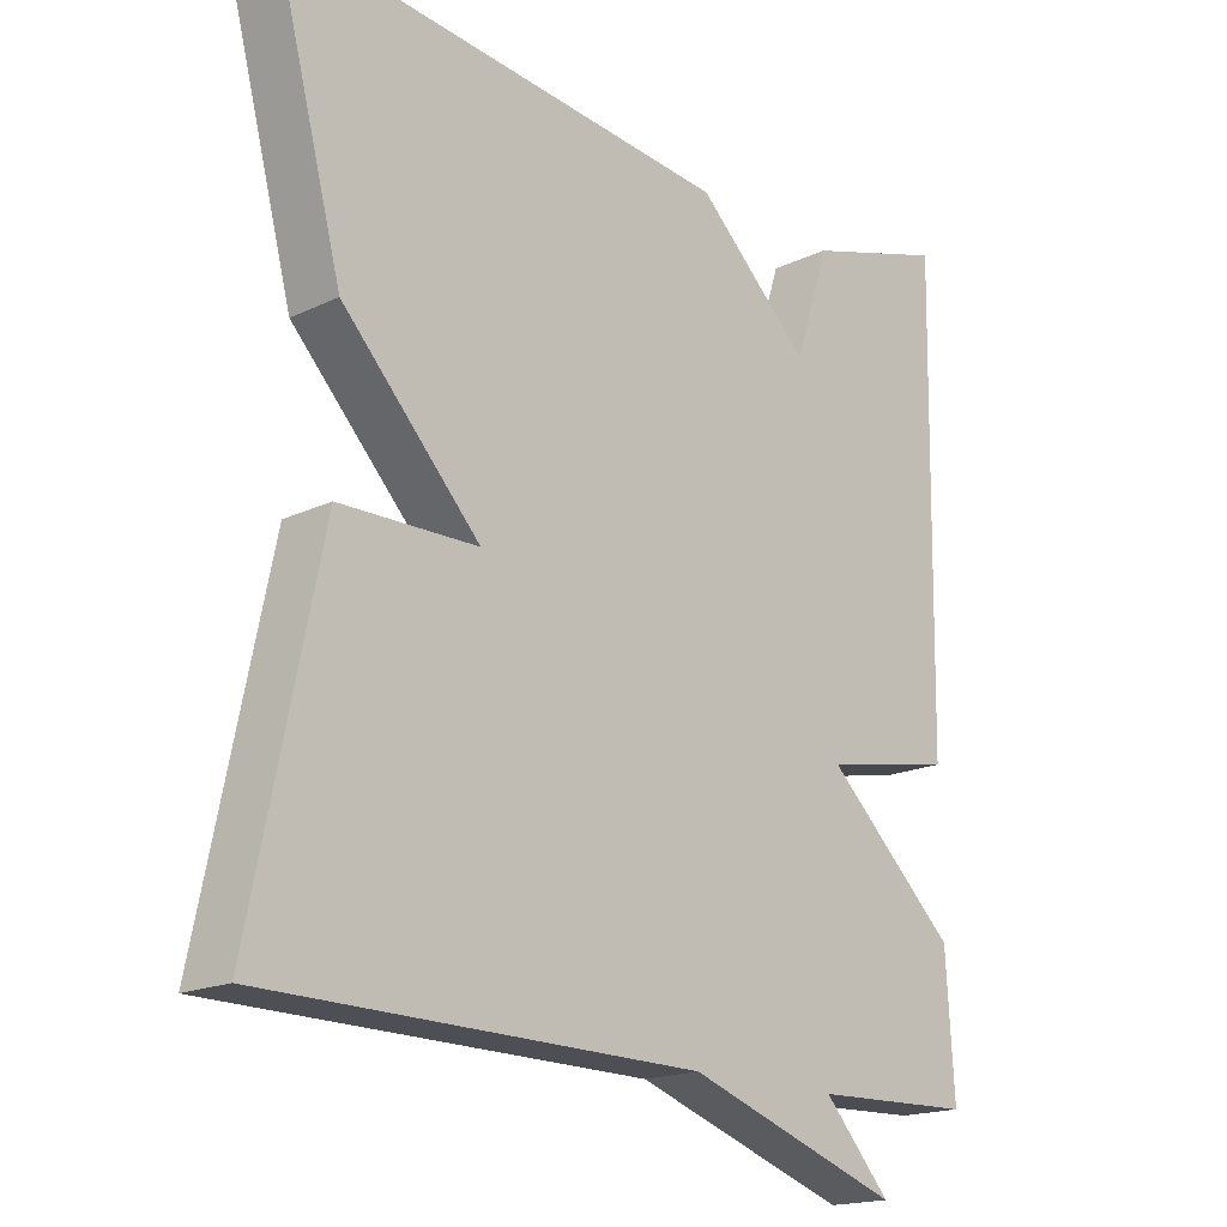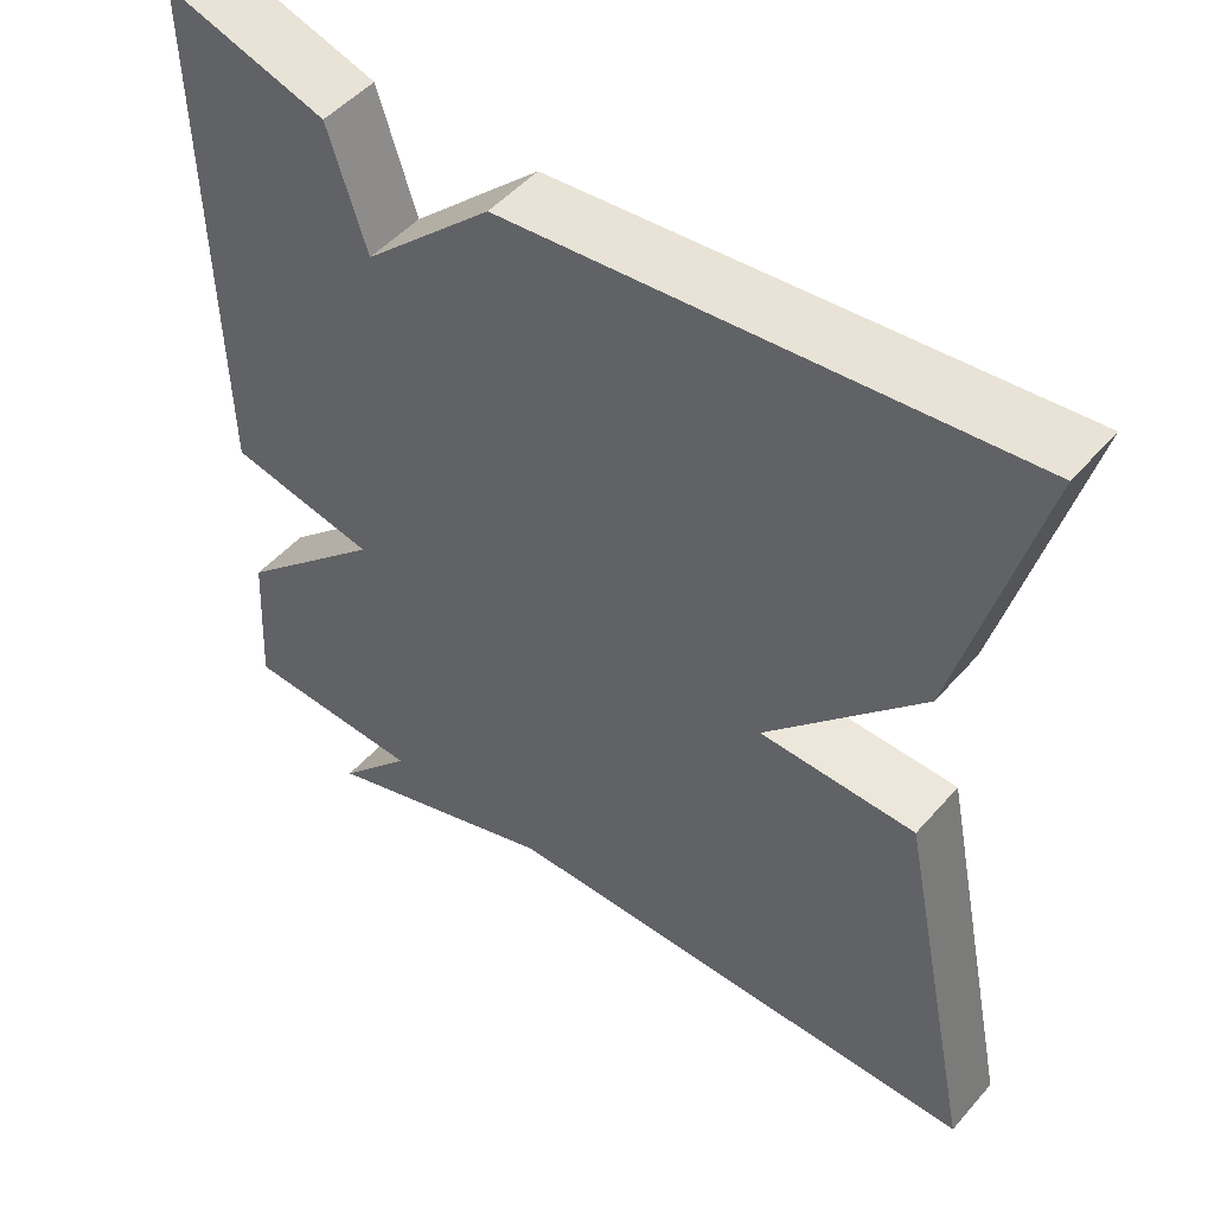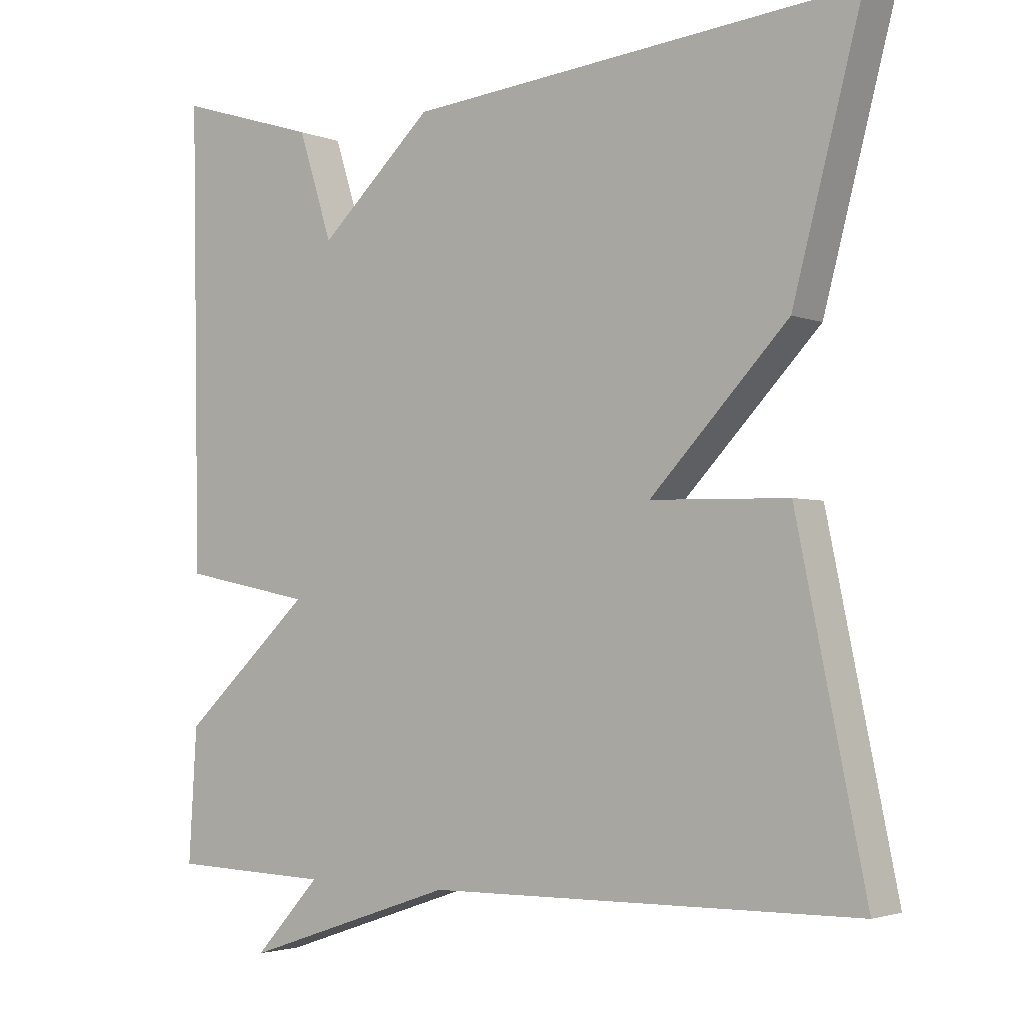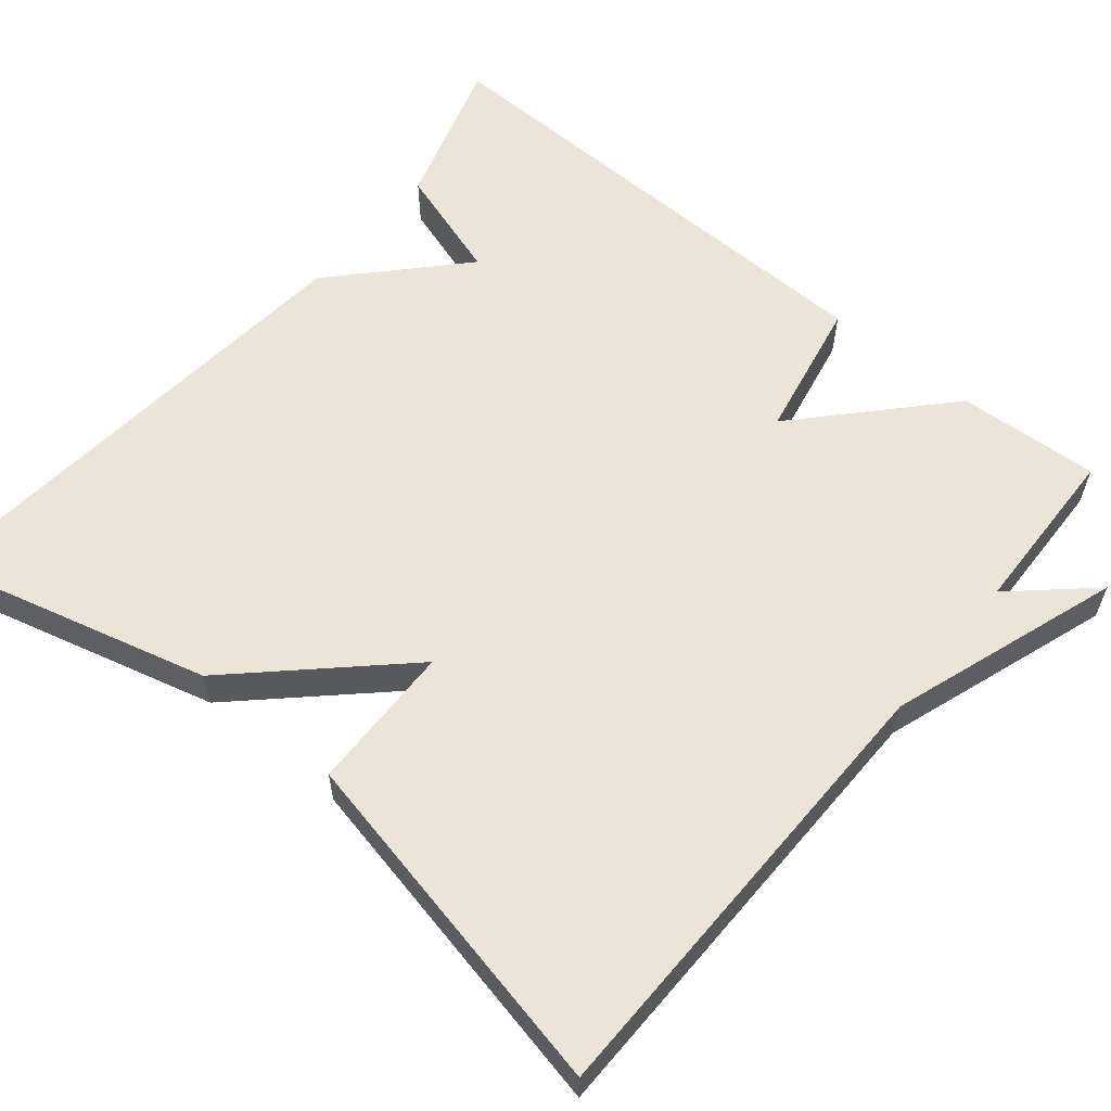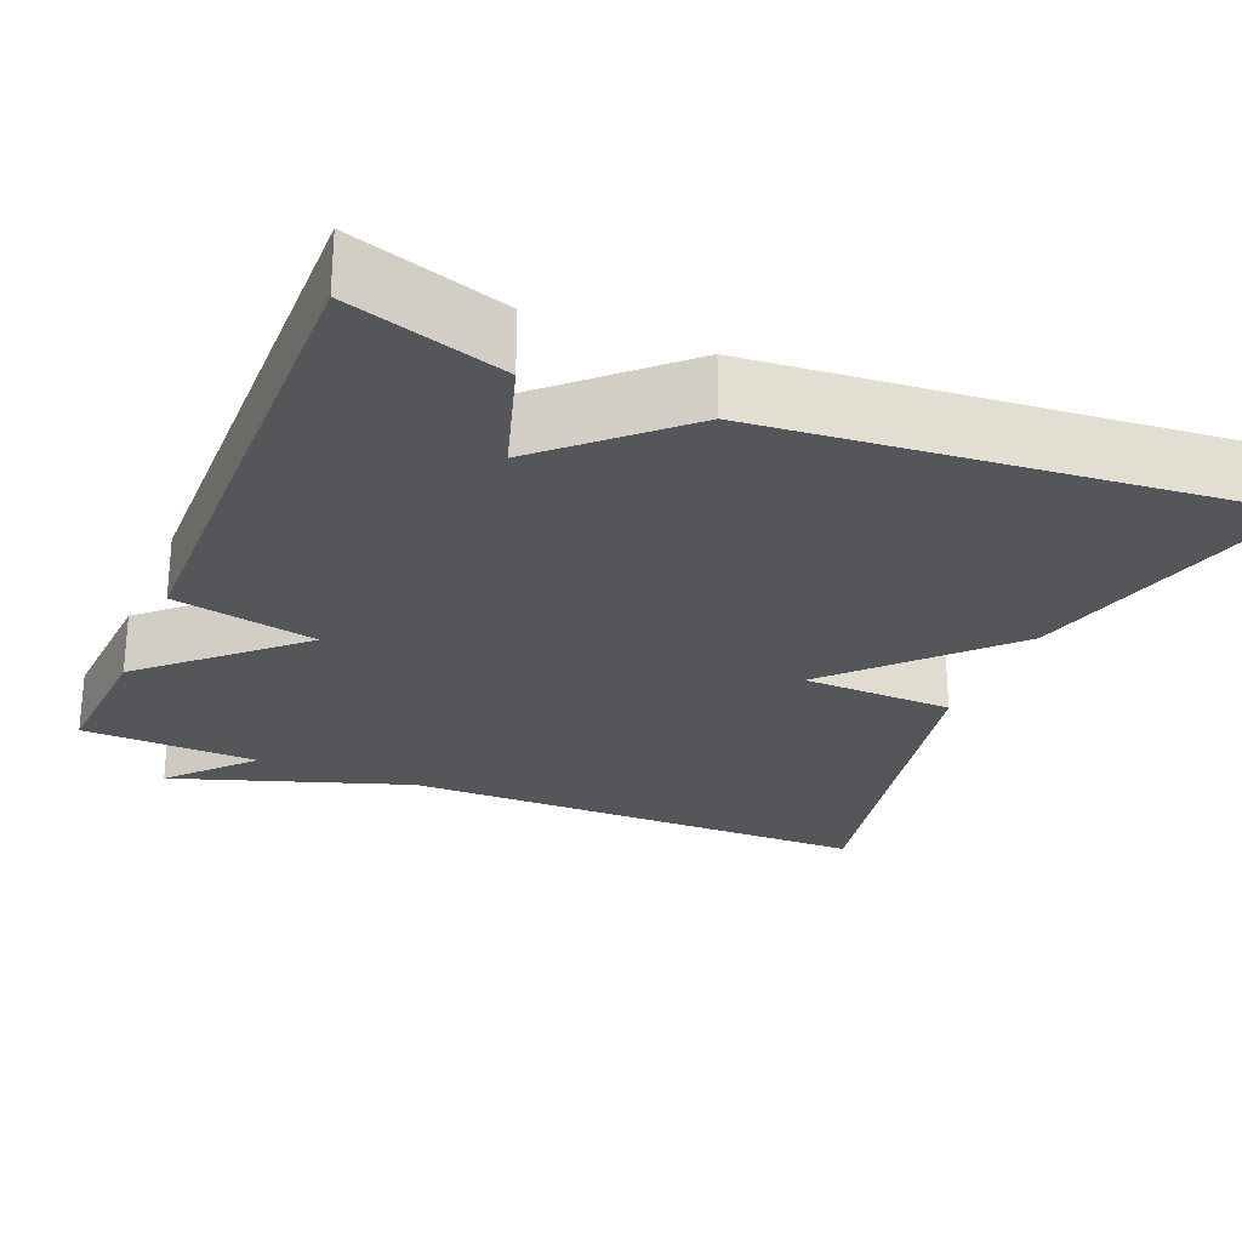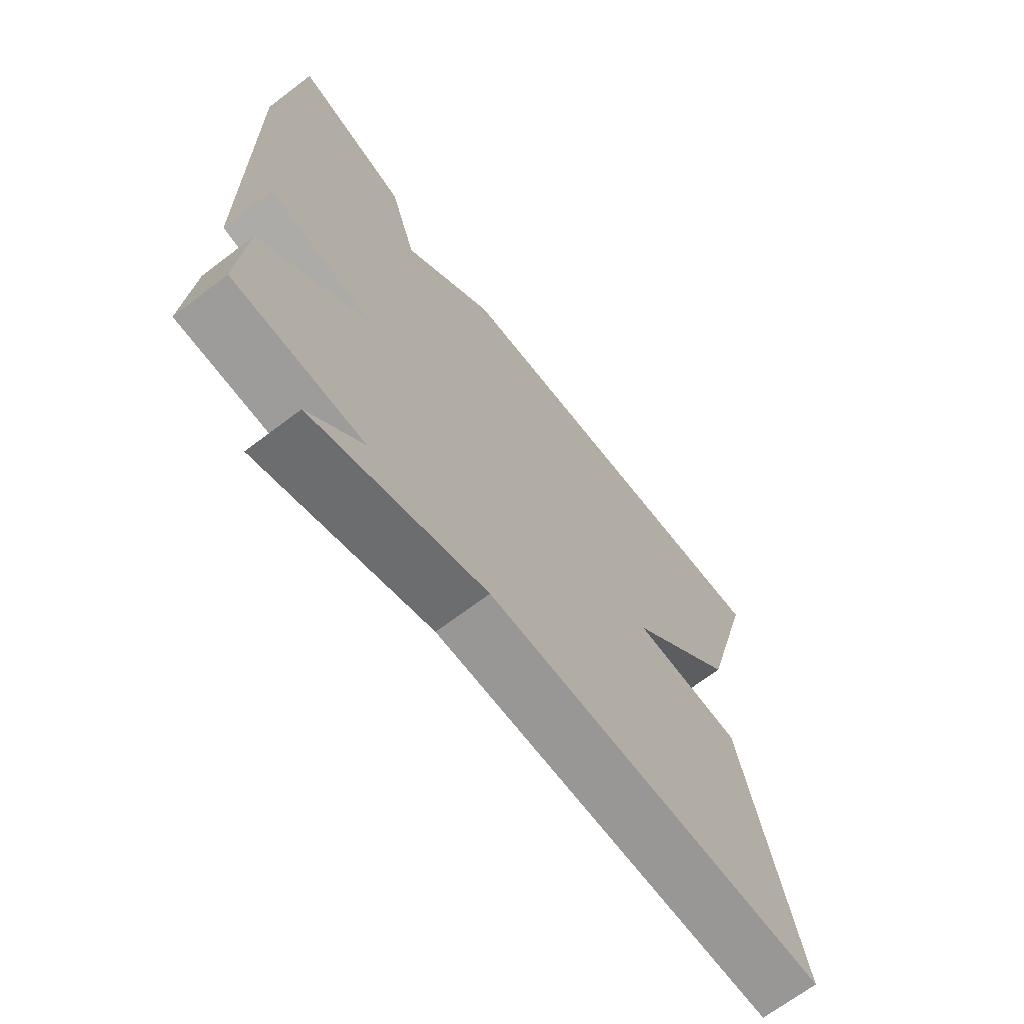
<metadata>
{"format":"obj","ext":"obj","renderer":"f3d","projection":"perspective","resolution":1024,"background":"white","views":[{"elev":-17.9,"azim":133.0,"up":"+Z"},{"elev":49.4,"azim":39.2,"up":"+Z"},{"elev":-2.8,"azim":36.7,"up":"+Z"},{"elev":59.5,"azim":129.6,"up":"+Y"},{"elev":-26.0,"azim":-22.7,"up":"+Y"},{"elev":-68.8,"azim":-52.8,"up":"+Z"}]}
</metadata>
<code>
v -0.5 0.07 0.5
v -0.309 0.07 0.441
v -0.263 0.07 0.297
v -0.109 0.07 0.441
v 0.5 0.07 0.5
v 0.407 0.07 0.149
v 0.221 0.07 -0.047
v 0.407 0.07 -0.051
v 0.5 0.07 -0.5
v -0.083 0.07 -0.507
v -0.373 0.07 -0.606
v -0.283 0.07 -0.507
v -0.5 0.07 -0.5
v -0.489 0.07 -0.321
v -0.312 0.07 -0.156
v -0.489 0.07 -0.121
v -0.5 0 0.5
v -0.309 0 0.441
v -0.263 0 0.297
v -0.109 0 0.441
v 0.5 0 0.5
v 0.407 0 0.149
v 0.221 0 -0.047
v 0.407 0 -0.051
v 0.5 0 -0.5
v -0.083 0 -0.507
v -0.373 0 -0.606
v -0.283 0 -0.507
v -0.5 0 -0.5
v -0.489 0 -0.321
v -0.312 0 -0.156
v -0.489 0 -0.121
f 1 2 3
f 16 1 3
f 15 16 3
f 12 13 14 15
f 5 6 7
f 4 5 7
f 3 4 7
f 15 3 7
f 12 15 7
f 12 7 8
f 11 12 8
f 10 11 8
f 8 9 10
f 19 18 17
f 19 17 32
f 19 32 31
f 31 30 29 28
f 23 22 21
f 23 21 20
f 23 20 19
f 23 19 31
f 23 31 28
f 24 23 28
f 24 28 27
f 24 27 26
f 26 25 24
f 1 17 18 2
f 2 18 19 3
f 3 19 20 4
f 4 20 21 5
f 5 21 22 6
f 6 22 23 7
f 7 23 24 8
f 8 24 25 9
f 9 25 26 10
f 10 26 27 11
f 11 27 28 12
f 12 28 29 13
f 13 29 30 14
f 14 30 31 15
f 15 31 32 16
f 16 32 17 1

</code>
